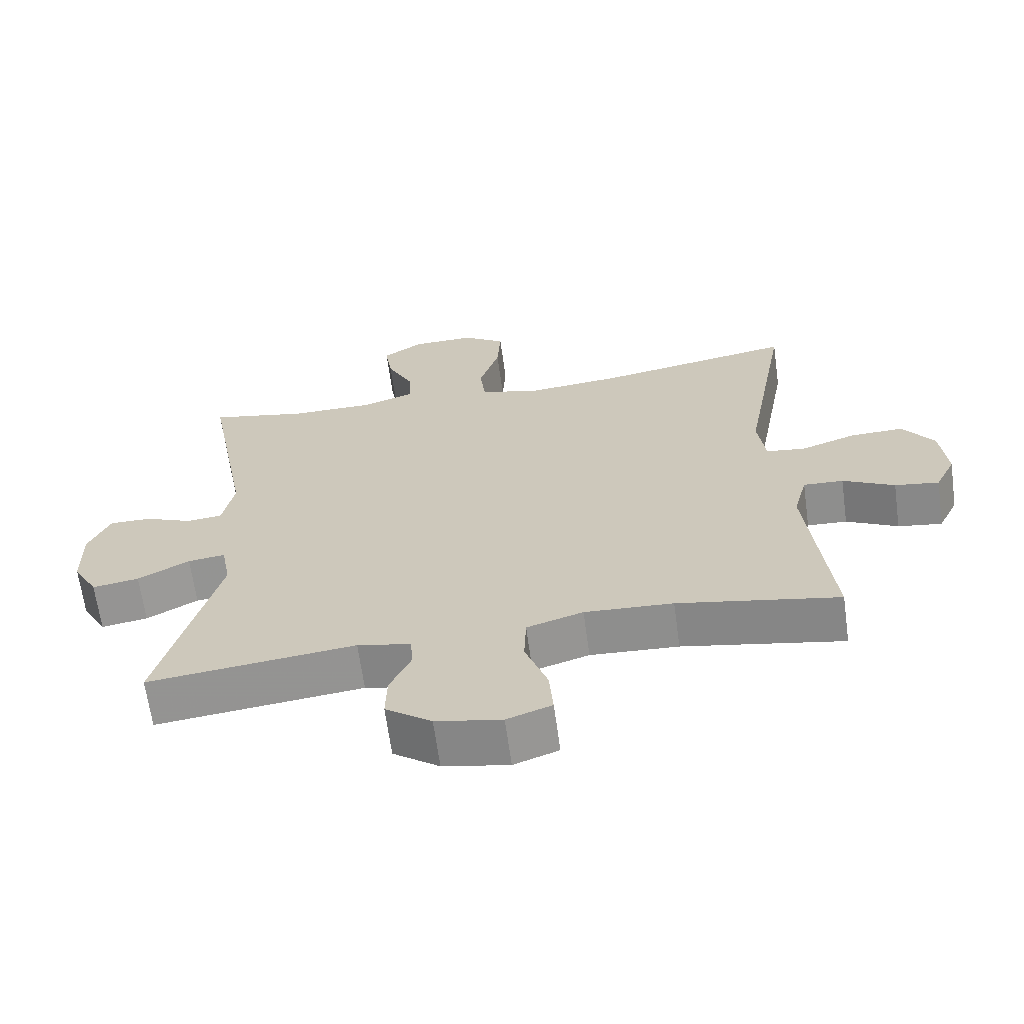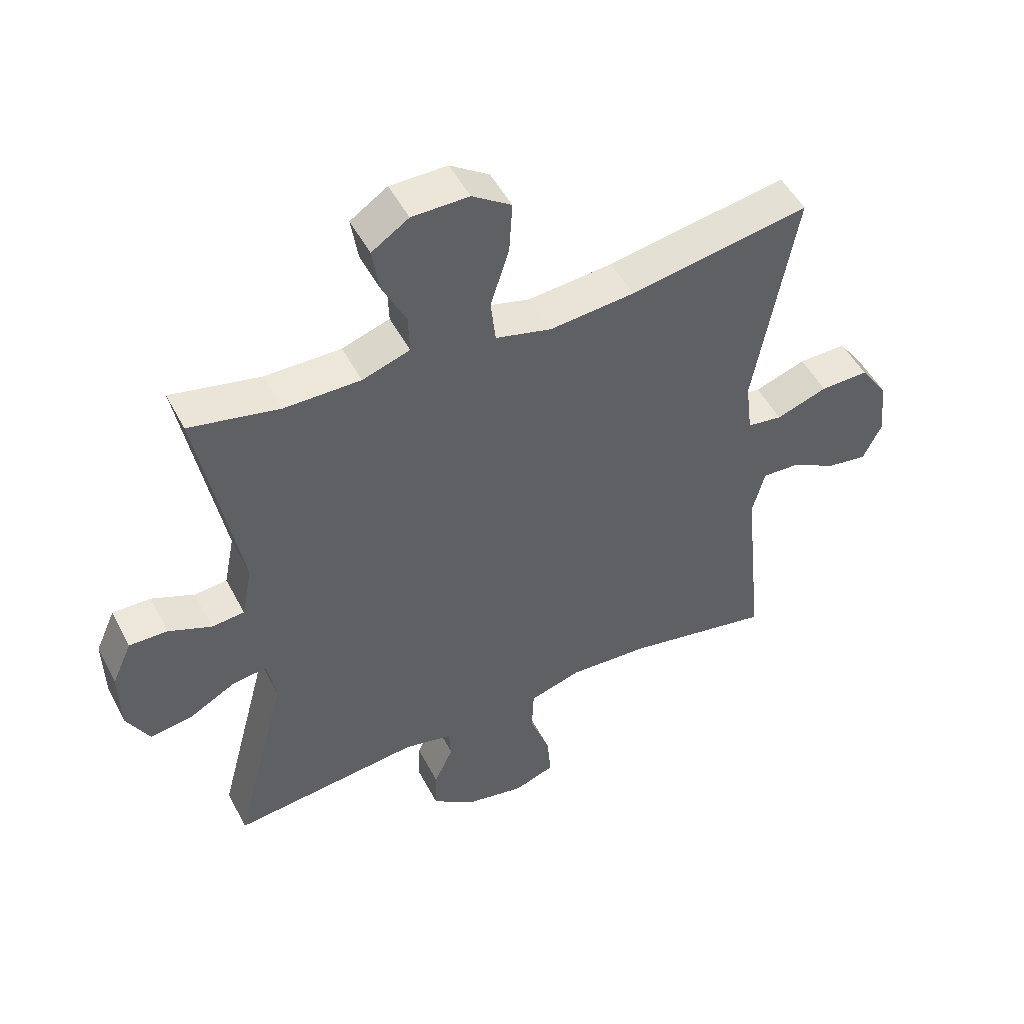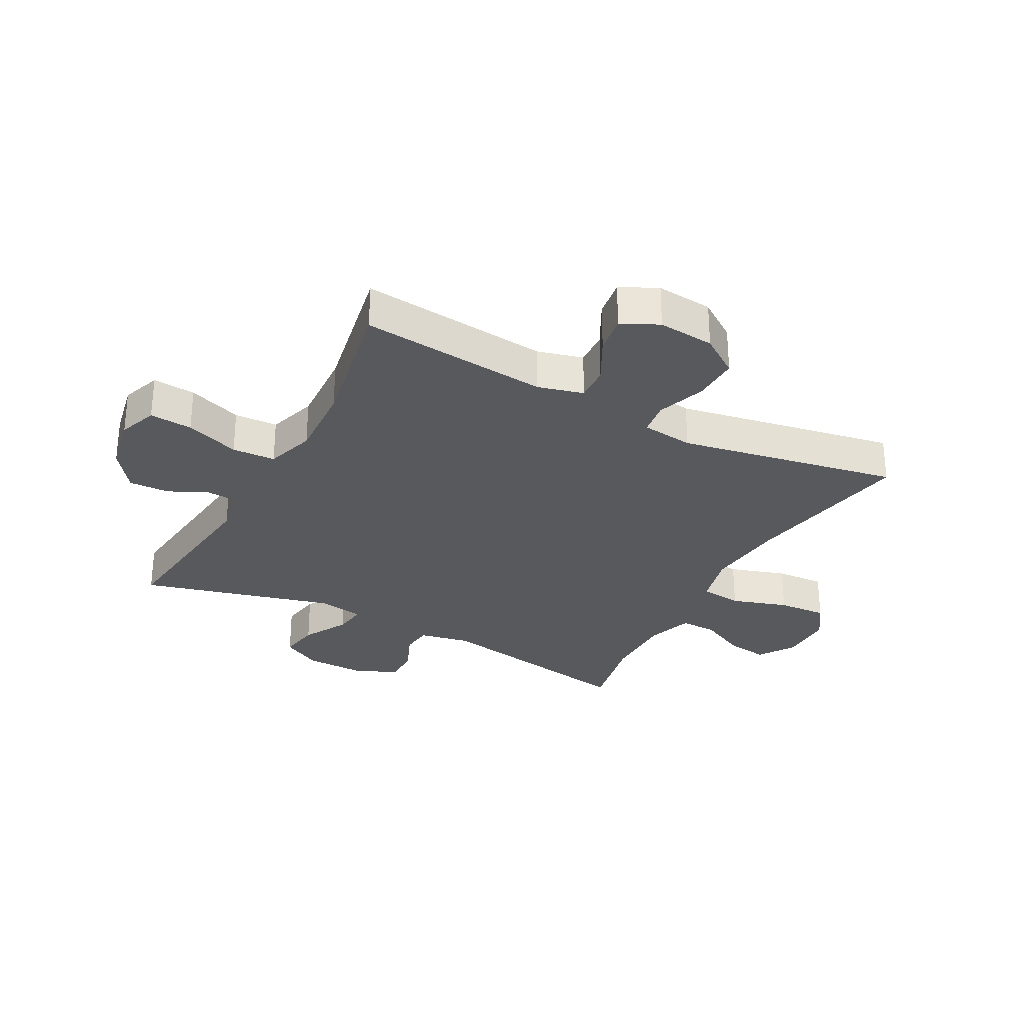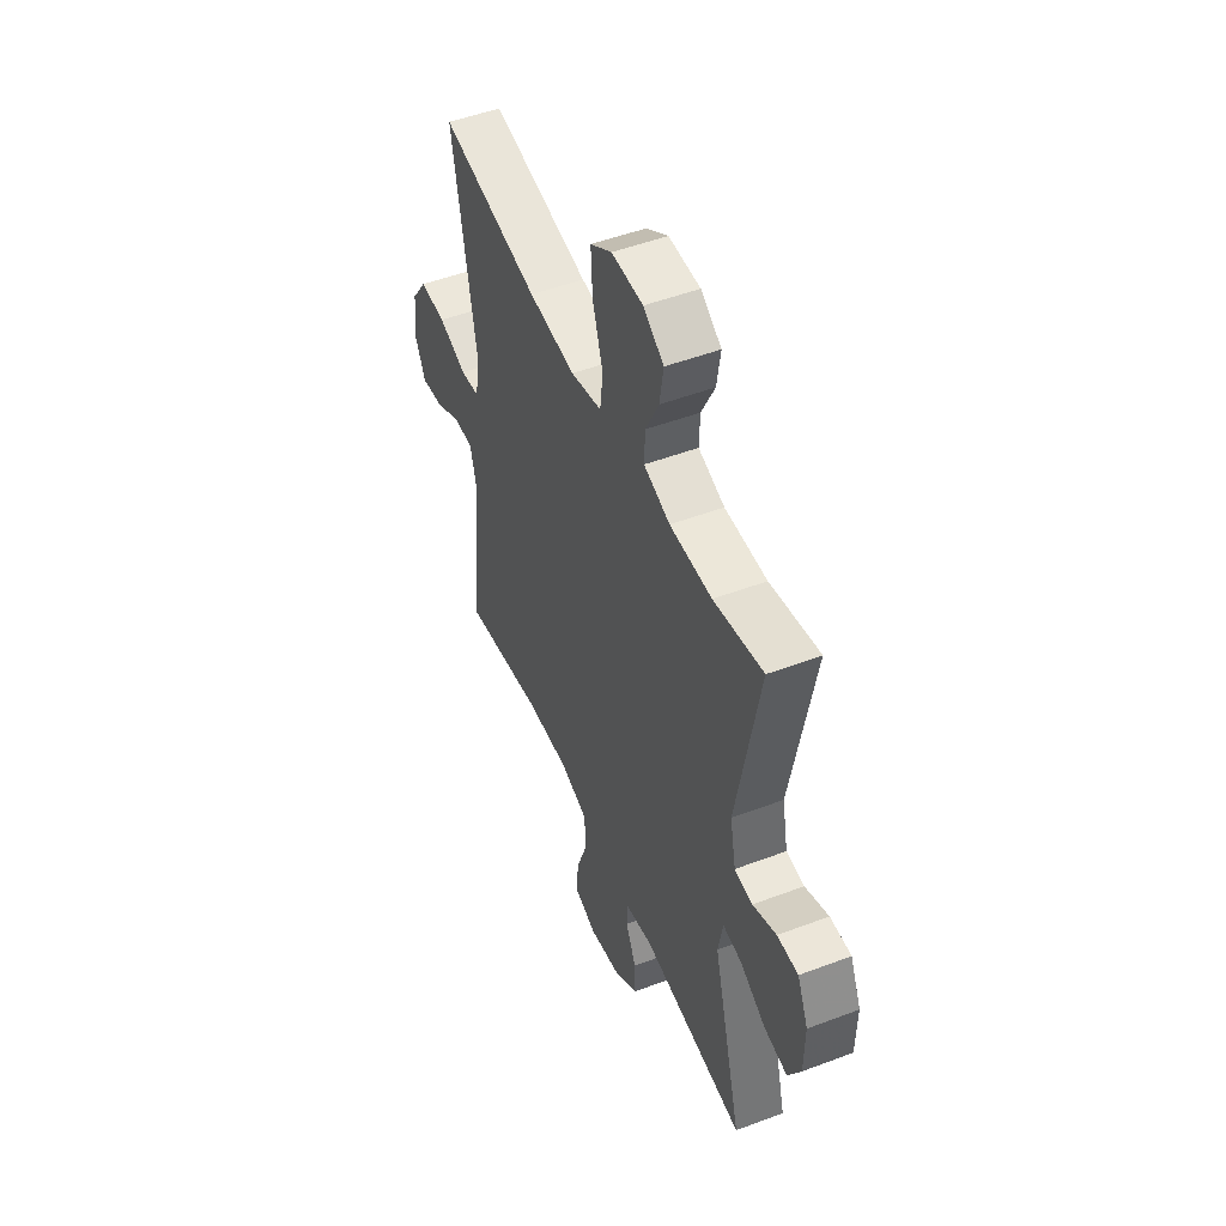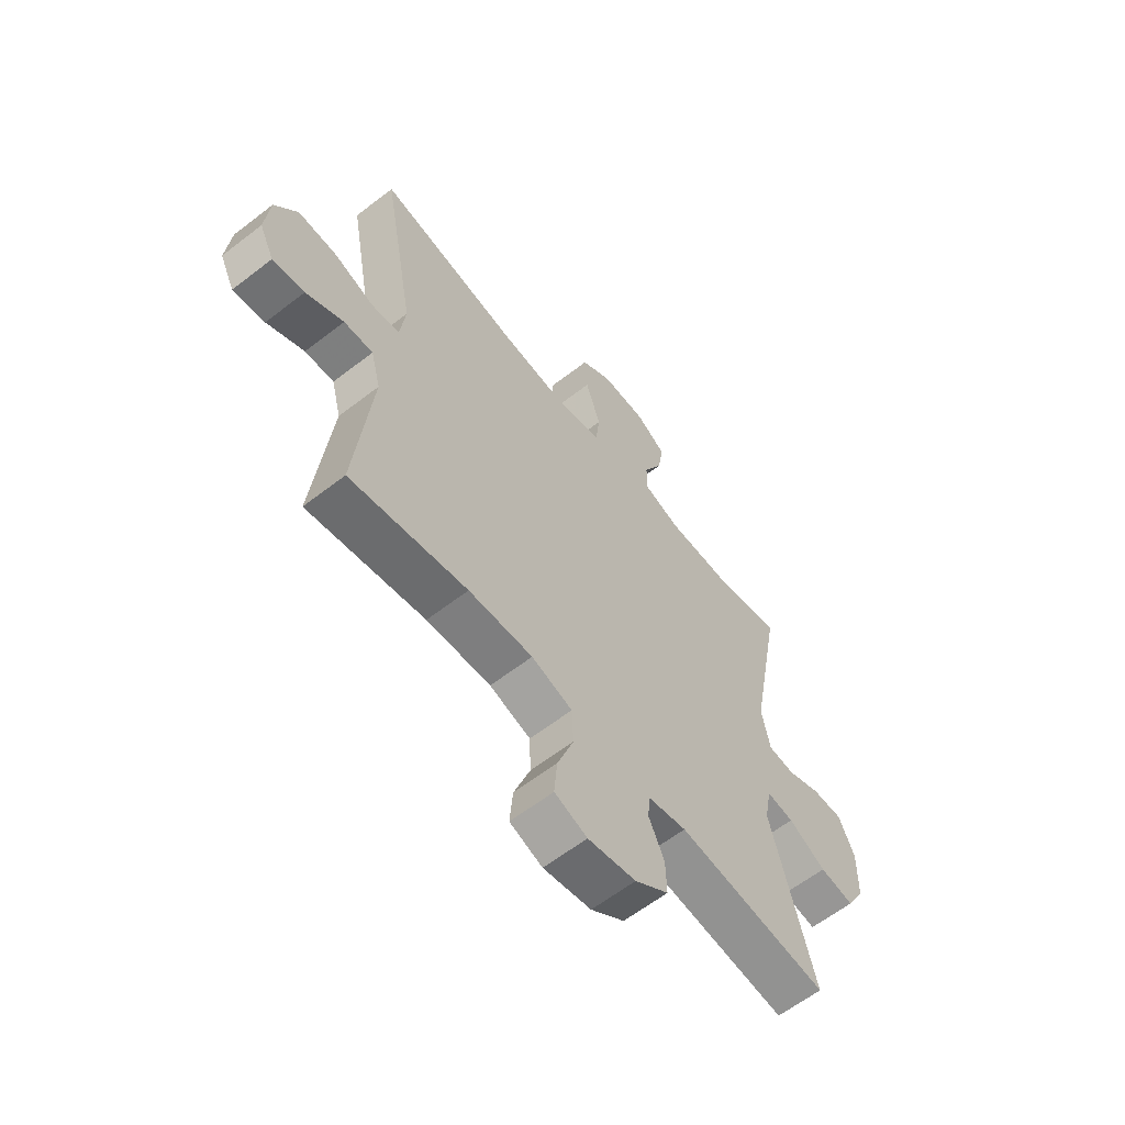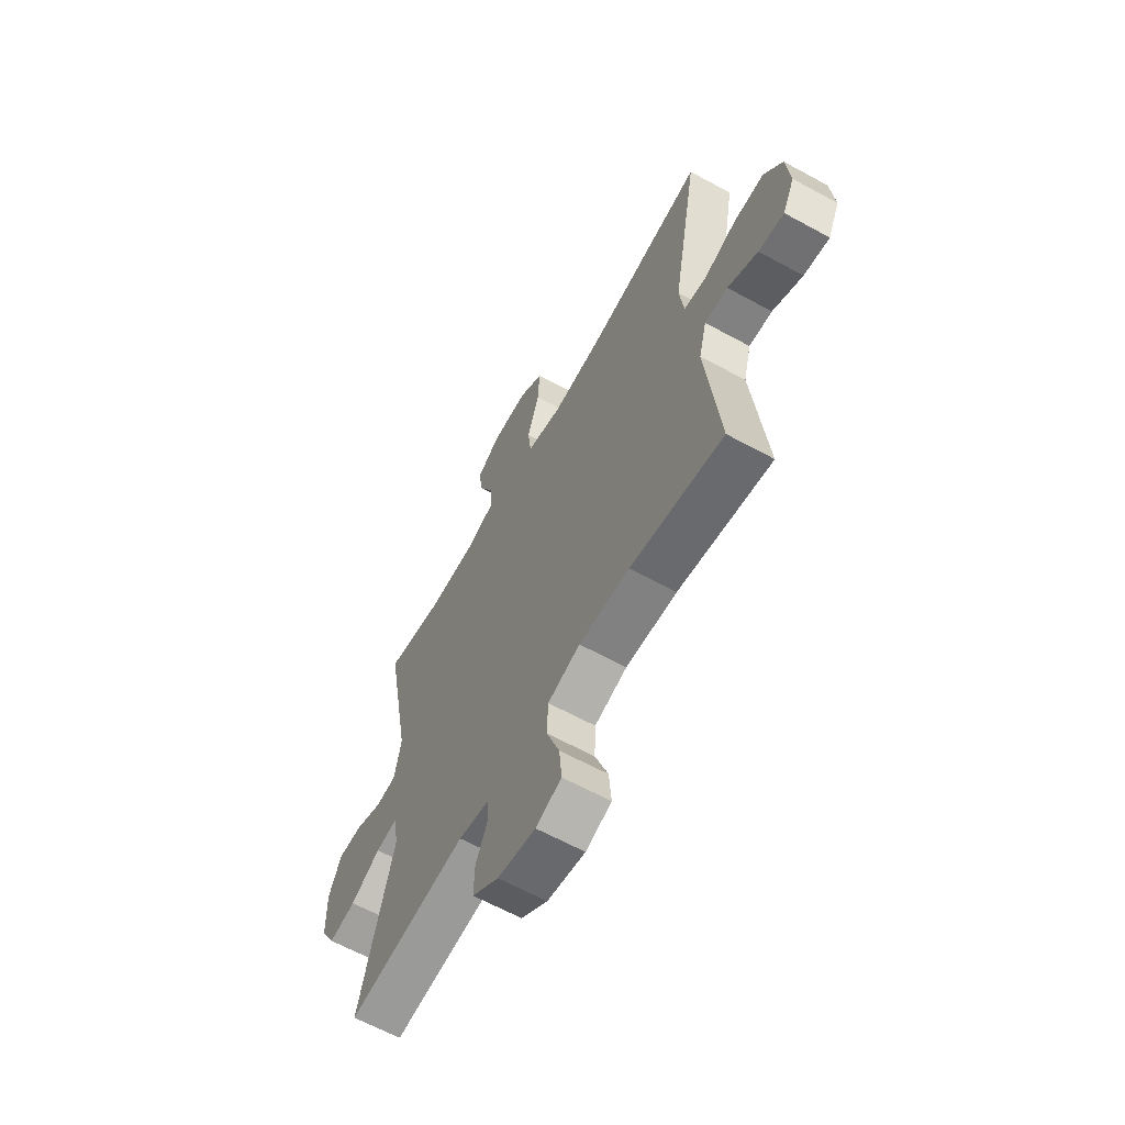
<metadata>
{"format":"obj","ext":"obj","renderer":"f3d","projection":"perspective","resolution":1024,"background":"white","views":[{"elev":-65.6,"azim":-172.2,"up":"+Z"},{"elev":49.6,"azim":153.3,"up":"+Z"},{"elev":-29.4,"azim":-118.1,"up":"+Y"},{"elev":50.2,"azim":67.5,"up":"+Z"},{"elev":-61.7,"azim":-51.8,"up":"+Z"},{"elev":-63.2,"azim":-119.0,"up":"+Z"}]}
</metadata>
<code>
v -0.5 0.07 -0.5
v -0.467 0.07 -0.182
v -0.487 0.07 -0.105
v -0.546 0.07 -0.108
v -0.622 0.07 -0.148
v -0.687 0.07 -0.158
v -0.717 0.07 -0.096
v -0.708 0.07 -0.001
v -0.662 0.07 0.065
v -0.584 0.07 0.063
v -0.501 0.07 0.034
v -0.444 0.07 0.042
v -0.433 0.07 0.13
v -0.5 0.07 0.5
v -0.209 0.07 0.448
v -0.072 0.07 0.435
v 0.019 0.07 0.458
v 0.027 0.07 0.529
v -0.003 0.07 0.624
v -0.008 0.07 0.707
v 0.055 0.07 0.749
v 0.147 0.07 0.748
v 0.207 0.07 0.708
v 0.196 0.07 0.637
v 0.157 0.07 0.558
v 0.155 0.07 0.496
v 0.232 0.07 0.47
v 0.355 0.07 0.47
v 0.5 0.07 0.5
v 0.434 0.07 0.145
v 0.451 0.07 0.059
v 0.504 0.07 0.054
v 0.573 0.07 0.083
v 0.635 0.07 0.084
v 0.667 0.07 0.012
v 0.665 0.07 -0.09
v 0.628 0.07 -0.157
v 0.559 0.07 -0.146
v 0.483 0.07 -0.104
v 0.428 0.07 -0.097
v 0.414 0.07 -0.173
v 0.5 0.07 -0.5
v 0.194 0.07 -0.465
v 0.115 0.07 -0.482
v 0.112 0.07 -0.531
v 0.143 0.07 -0.598
v 0.145 0.07 -0.665
v 0.077 0.07 -0.715
v -0.02 0.07 -0.734
v -0.086 0.07 -0.71
v -0.08 0.07 -0.638
v -0.047 0.07 -0.547
v -0.05 0.07 -0.474
v -0.133 0.07 -0.448
v -0.263 0.07 -0.455
v -0.5 0 -0.5
v -0.467 0 -0.182
v -0.487 0 -0.105
v -0.546 0 -0.108
v -0.622 0 -0.148
v -0.687 0 -0.158
v -0.717 0 -0.096
v -0.708 0 -0.001
v -0.662 0 0.065
v -0.584 0 0.063
v -0.501 0 0.034
v -0.444 0 0.042
v -0.433 0 0.13
v -0.5 0 0.5
v -0.209 0 0.448
v -0.072 0 0.435
v 0.019 0 0.458
v 0.027 0 0.529
v -0.003 0 0.624
v -0.008 0 0.707
v 0.055 0 0.749
v 0.147 0 0.748
v 0.207 0 0.708
v 0.196 0 0.637
v 0.157 0 0.558
v 0.155 0 0.496
v 0.232 0 0.47
v 0.355 0 0.47
v 0.5 0 0.5
v 0.434 0 0.145
v 0.451 0 0.059
v 0.504 0 0.054
v 0.573 0 0.083
v 0.635 0 0.084
v 0.667 0 0.012
v 0.665 0 -0.09
v 0.628 0 -0.157
v 0.559 0 -0.146
v 0.483 0 -0.104
v 0.428 0 -0.097
v 0.414 0 -0.173
v 0.5 0 -0.5
v 0.194 0 -0.465
v 0.115 0 -0.482
v 0.112 0 -0.531
v 0.143 0 -0.598
v 0.145 0 -0.665
v 0.077 0 -0.715
v -0.02 0 -0.734
v -0.086 0 -0.71
v -0.08 0 -0.638
v -0.047 0 -0.547
v -0.05 0 -0.474
v -0.133 0 -0.448
v -0.263 0 -0.455
f 50 51 52
f 49 50 52
f 48 49 52
f 47 48 52
f 46 47 52
f 45 46 52
f 44 45 52 53
f 43 44 53 54
f 41 42 43
f 40 41 43 54
f 37 38 39
f 36 37 39
f 35 36 39
f 34 35 39
f 33 34 39
f 32 33 39
f 31 32 39 40
f 40 54 55
f 31 40 55
f 30 31 55
f 23 24 25
f 22 23 25
f 21 22 25
f 20 21 25
f 19 20 25
f 18 19 25
f 17 18 25 26
f 13 14 15
f 12 13 15 16
f 9 10 11
f 8 9 11
f 7 8 11
f 6 7 11
f 5 6 11
f 4 5 11
f 3 4 11 12
f 12 16 17
f 3 12 17
f 2 3 17
f 55 1 2
f 30 55 2
f 29 30 2
f 28 29 2
f 27 28 2 17
f 17 26 27
f 107 106 105
f 107 105 104
f 107 104 103
f 107 103 102
f 107 102 101
f 107 101 100
f 108 107 100 99
f 109 108 99 98
f 98 97 96
f 109 98 96 95
f 94 93 92
f 94 92 91
f 94 91 90
f 94 90 89
f 94 89 88
f 94 88 87
f 95 94 87 86
f 110 109 95
f 110 95 86
f 110 86 85
f 80 79 78
f 80 78 77
f 80 77 76
f 80 76 75
f 80 75 74
f 80 74 73
f 81 80 73 72
f 70 69 68
f 71 70 68 67
f 66 65 64
f 66 64 63
f 66 63 62
f 66 62 61
f 66 61 60
f 66 60 59
f 67 66 59 58
f 72 71 67
f 72 67 58
f 72 58 57
f 57 56 110
f 57 110 85
f 57 85 84
f 57 84 83
f 72 57 83 82
f 82 81 72
f 1 56 57 2
f 2 57 58 3
f 3 58 59 4
f 4 59 60 5
f 5 60 61 6
f 6 61 62 7
f 7 62 63 8
f 8 63 64 9
f 9 64 65 10
f 10 65 66 11
f 11 66 67 12
f 12 67 68 13
f 13 68 69 14
f 14 69 70 15
f 15 70 71 16
f 16 71 72 17
f 17 72 73 18
f 18 73 74 19
f 19 74 75 20
f 20 75 76 21
f 21 76 77 22
f 22 77 78 23
f 23 78 79 24
f 24 79 80 25
f 25 80 81 26
f 26 81 82 27
f 27 82 83 28
f 28 83 84 29
f 29 84 85 30
f 30 85 86 31
f 31 86 87 32
f 32 87 88 33
f 33 88 89 34
f 34 89 90 35
f 35 90 91 36
f 36 91 92 37
f 37 92 93 38
f 38 93 94 39
f 39 94 95 40
f 40 95 96 41
f 41 96 97 42
f 42 97 98 43
f 43 98 99 44
f 44 99 100 45
f 45 100 101 46
f 46 101 102 47
f 47 102 103 48
f 48 103 104 49
f 49 104 105 50
f 50 105 106 51
f 51 106 107 52
f 52 107 108 53
f 53 108 109 54
f 54 109 110 55
f 55 110 56 1

</code>
